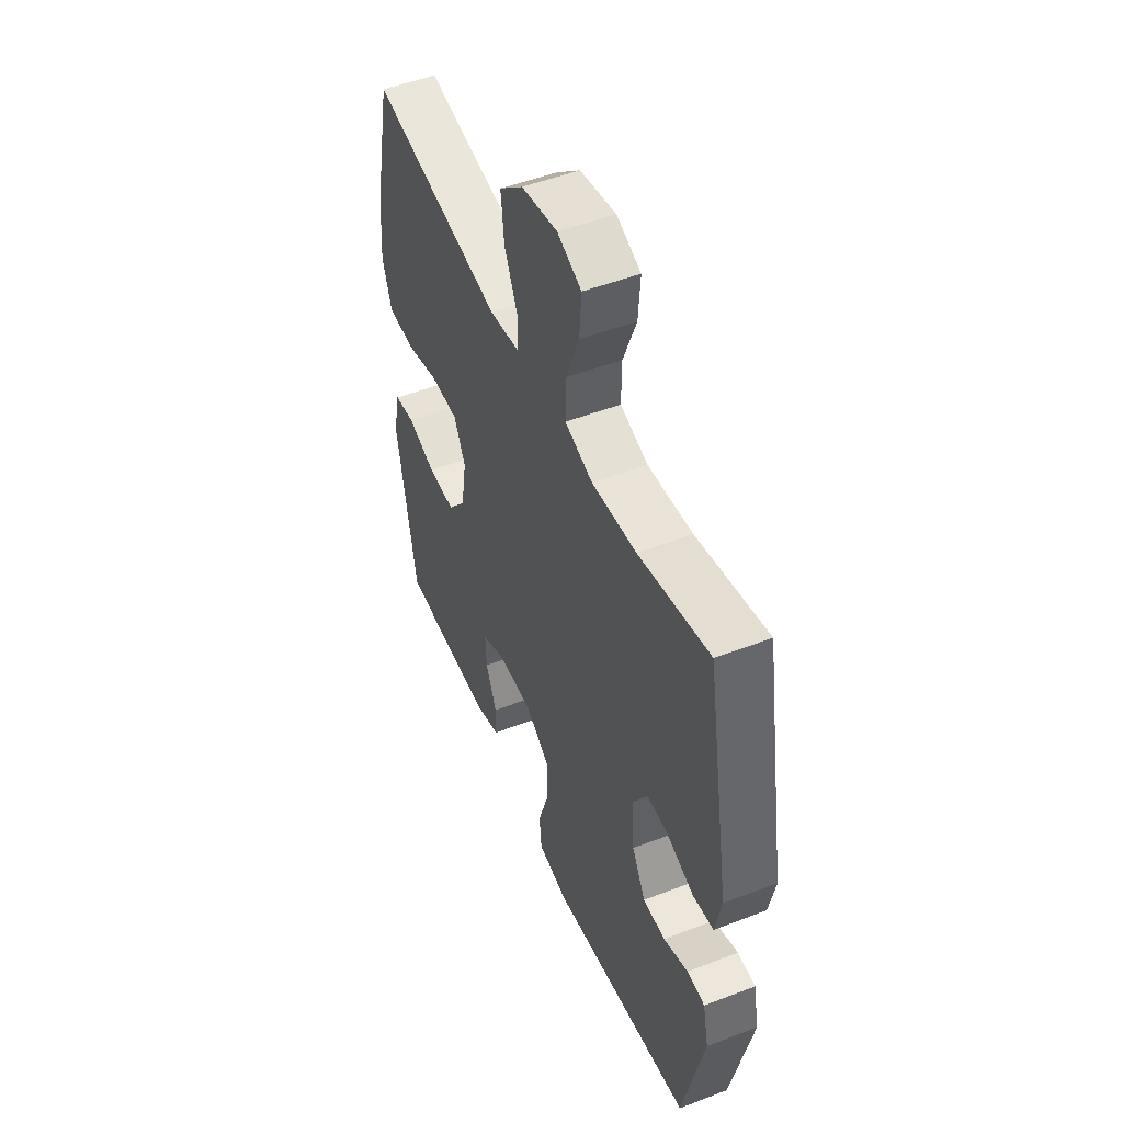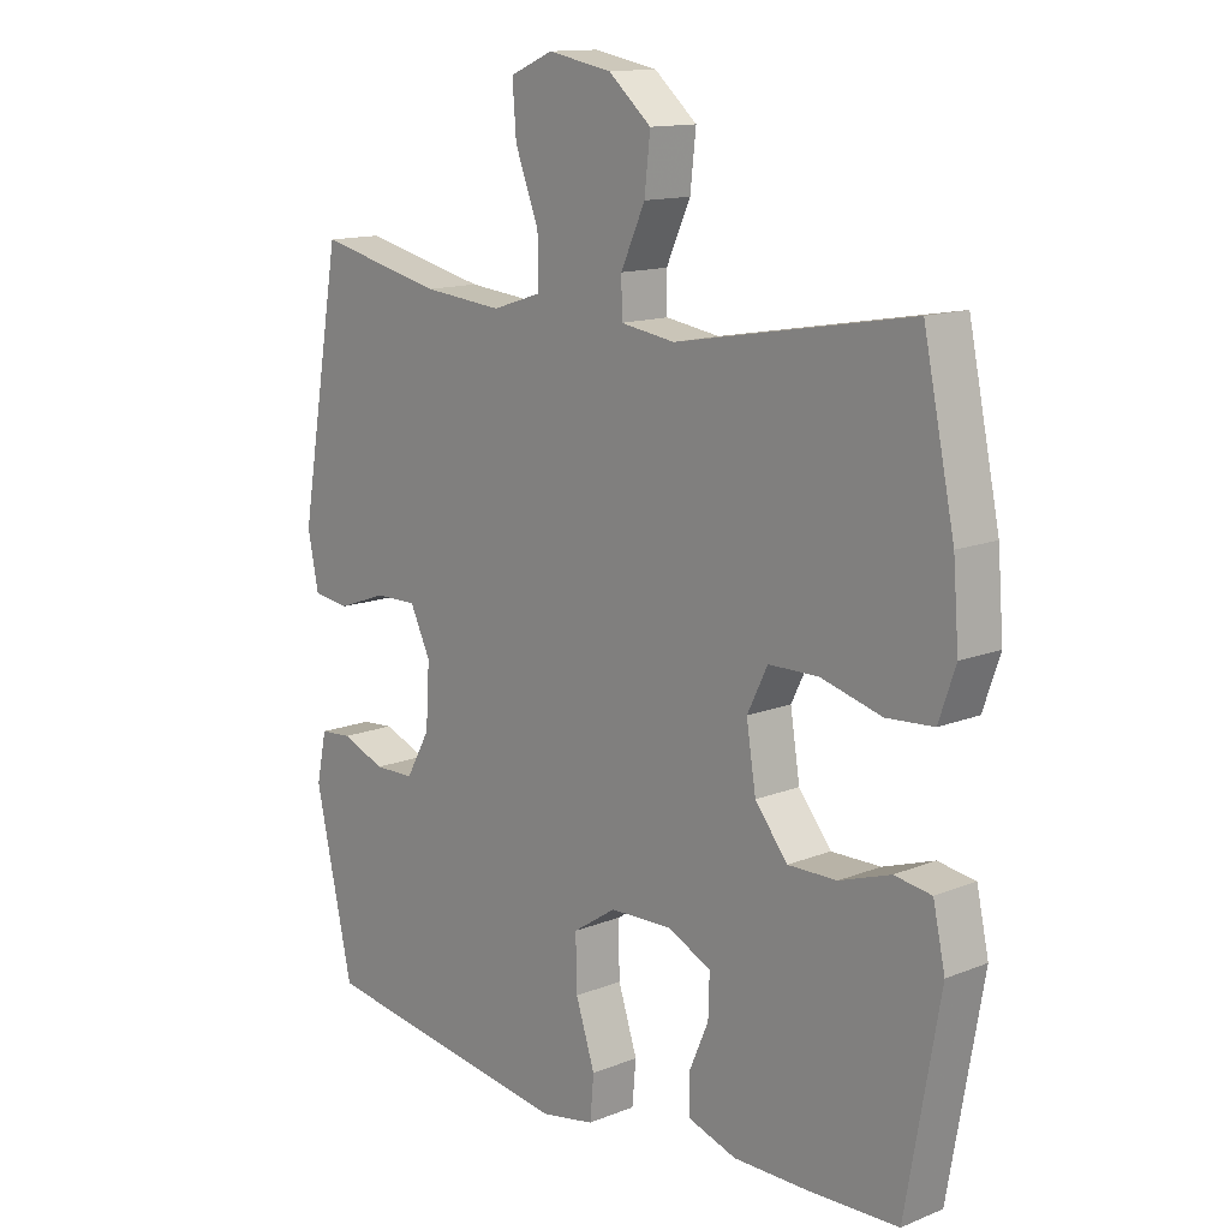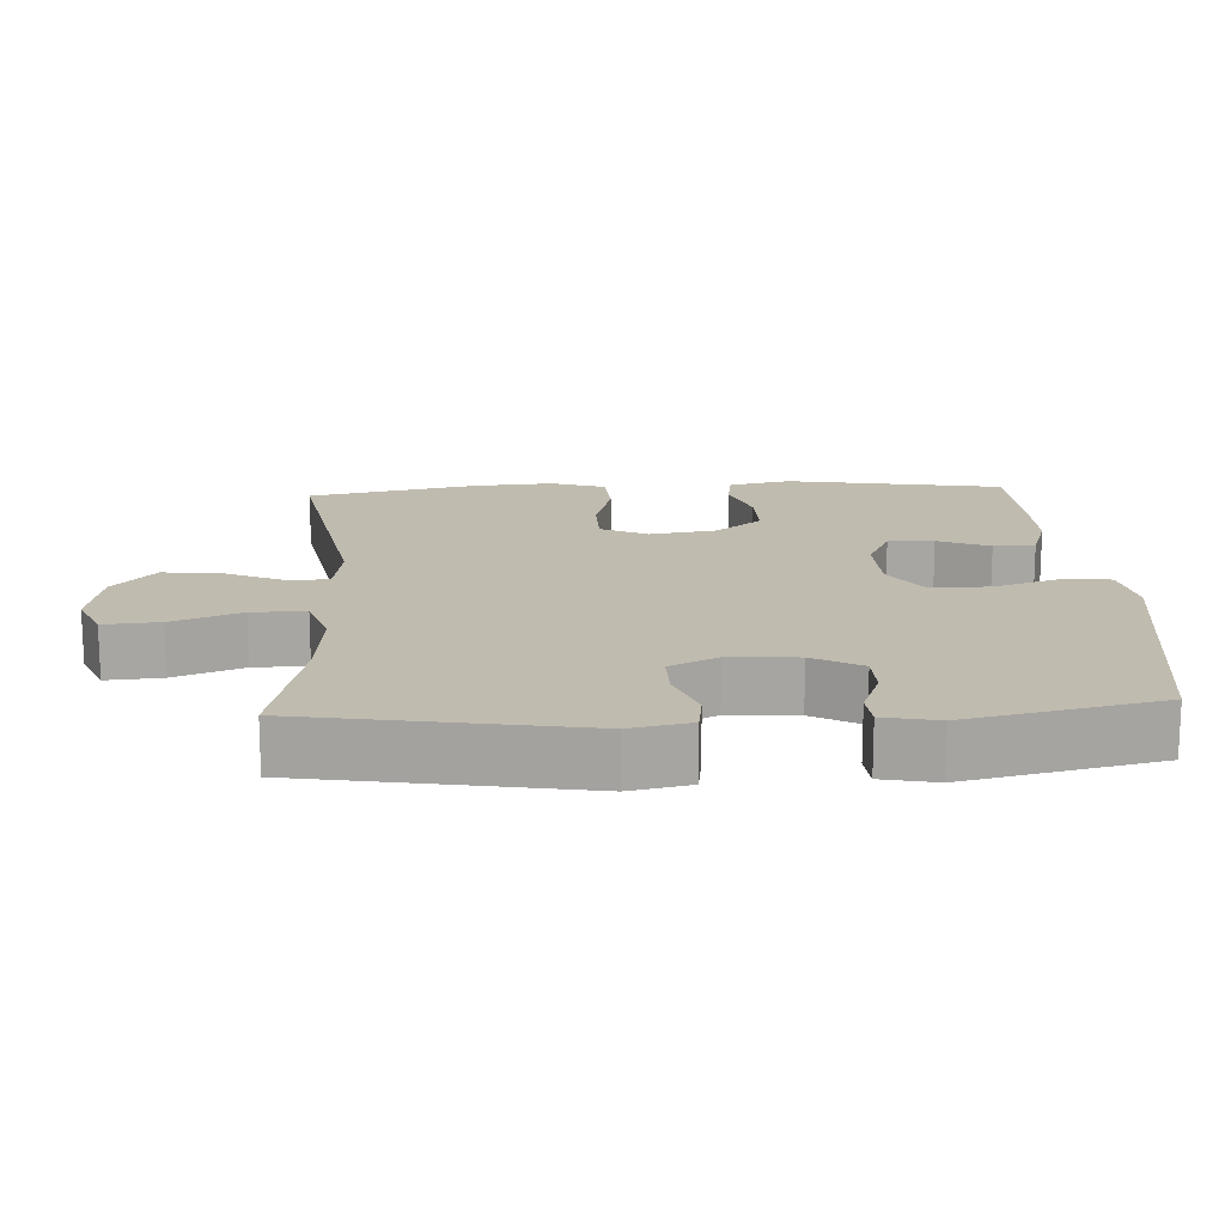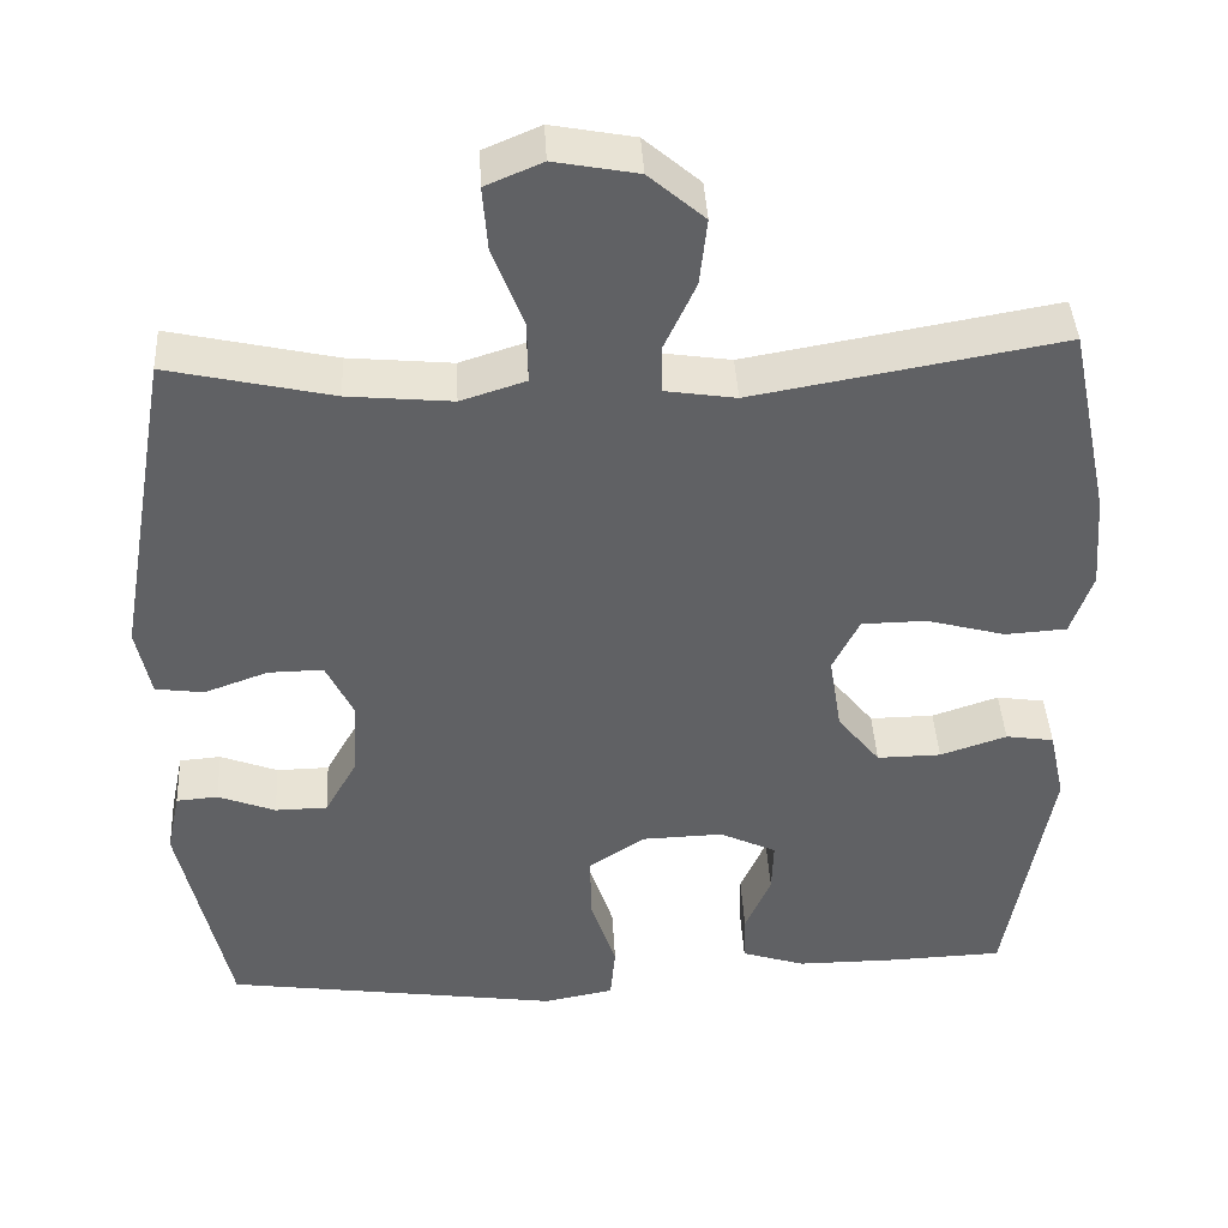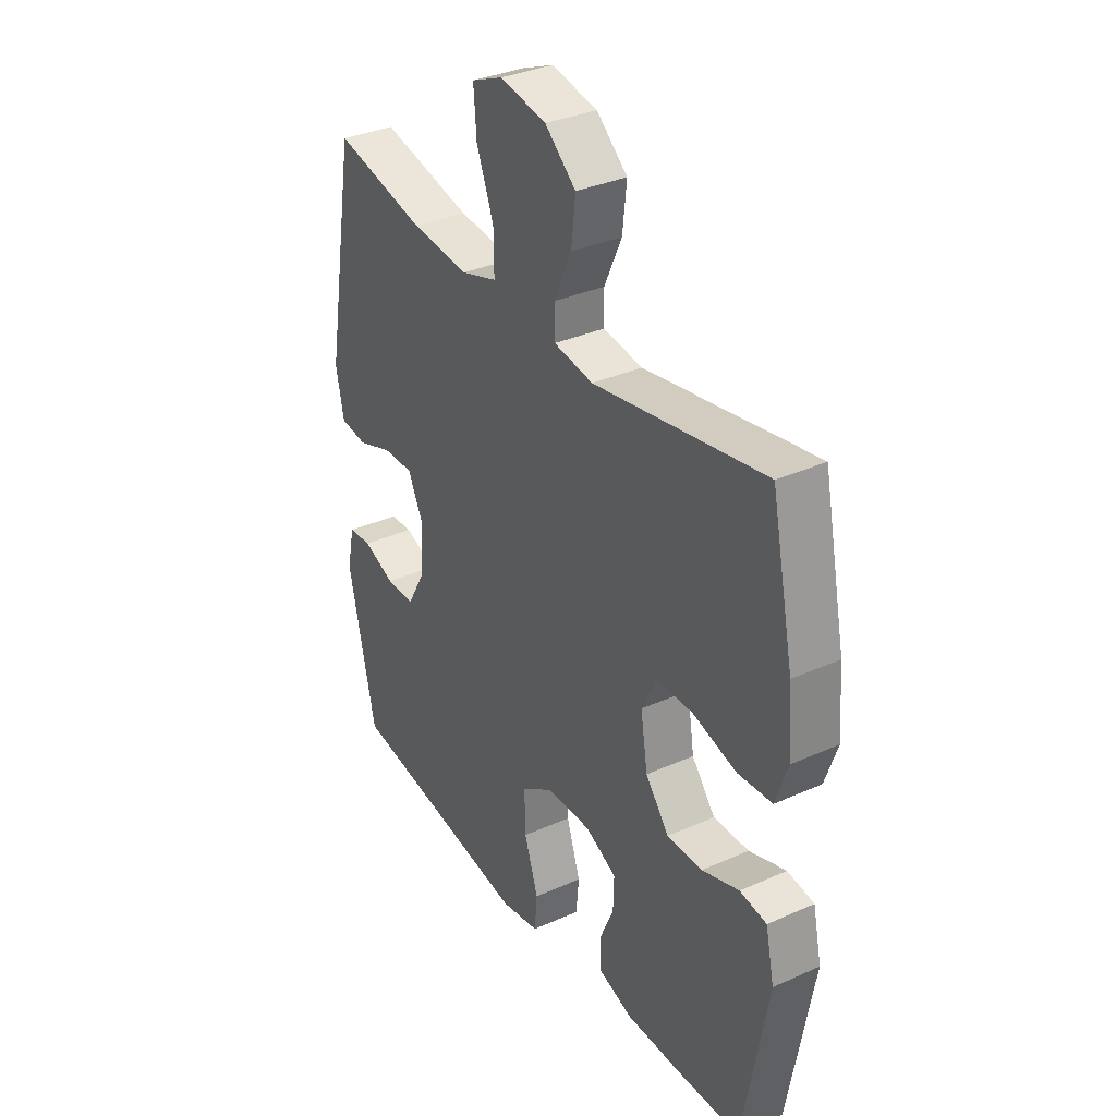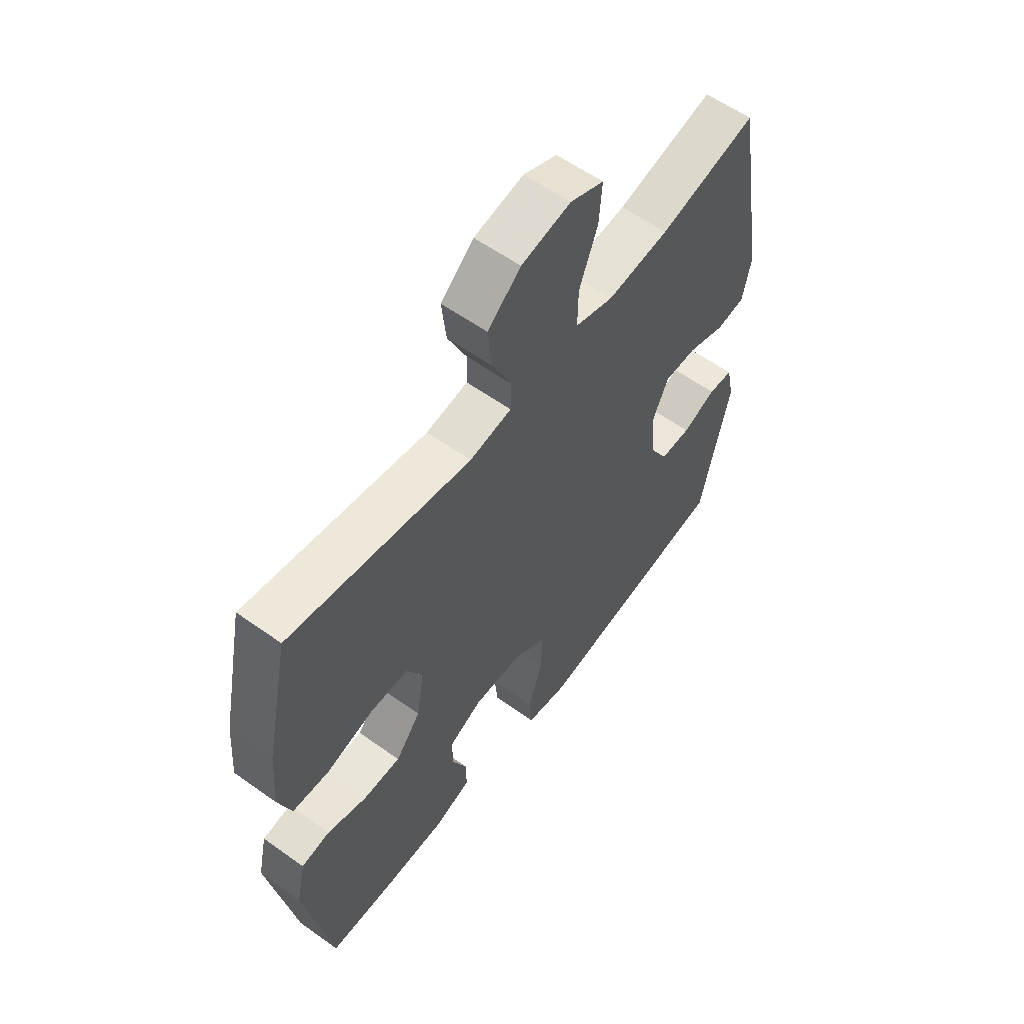
<metadata>
{"format":"obj","ext":"obj","renderer":"f3d","projection":"perspective","resolution":1024,"background":"white","views":[{"elev":50.3,"azim":67.1,"up":"+Z"},{"elev":13.5,"azim":-132.1,"up":"+Z"},{"elev":16.1,"azim":86.8,"up":"+Y"},{"elev":41.7,"azim":176.9,"up":"+Z"},{"elev":34.2,"azim":-121.2,"up":"+Z"},{"elev":58.8,"azim":-53.6,"up":"+Z"}]}
</metadata>
<code>
v -0.5 0.07 0.5
v -0.131 0.07 0.435
v -0.046 0.07 0.448
v -0.045 0.07 0.505
v -0.083 0.07 0.588
v -0.092 0.07 0.669
v -0.025 0.07 0.727
v 0.075 0.07 0.746
v 0.143 0.07 0.717
v 0.137 0.07 0.639
v 0.1 0.07 0.543
v 0.099 0.07 0.468
v 0.177 0.07 0.443
v 0.302 0.07 0.455
v 0.5 0.07 0.5
v 0.567 0.07 0.116
v 0.55 0.07 0.032
v 0.492 0.07 0.024
v 0.415 0.07 0.052
v 0.349 0.07 0.053
v 0.317 0.07 -0.014
v 0.323 0.07 -0.11
v 0.361 0.07 -0.178
v 0.424 0.07 -0.179
v 0.493 0.07 -0.152
v 0.543 0.07 -0.156
v 0.559 0.07 -0.232
v 0.5 0.07 -0.5
v 0.225 0.07 -0.54
v 0.096 0.07 -0.559
v 0.011 0.07 -0.543
v 0.005 0.07 -0.476
v 0.035 0.07 -0.384
v 0.037 0.07 -0.301
v -0.031 0.07 -0.256
v -0.129 0.07 -0.253
v -0.197 0.07 -0.286
v -0.195 0.07 -0.35
v -0.164 0.07 -0.422
v -0.165 0.07 -0.48
v -0.241 0.07 -0.505
v -0.36 0.07 -0.505
v -0.5 0.07 -0.5
v -0.553 0.07 -0.196
v -0.534 0.07 -0.109
v -0.476 0.07 -0.1
v -0.396 0.07 -0.127
v -0.319 0.07 -0.128
v -0.268 0.07 -0.064
v -0.253 0.07 0.03
v -0.285 0.07 0.095
v -0.363 0.07 0.096
v -0.458 0.07 0.07
v -0.532 0.07 0.075
v -0.558 0.07 0.151
v -0.549 0.07 0.266
v -0.5 0 0.5
v -0.131 0 0.435
v -0.046 0 0.448
v -0.045 0 0.505
v -0.083 0 0.588
v -0.092 0 0.669
v -0.025 0 0.727
v 0.075 0 0.746
v 0.143 0 0.717
v 0.137 0 0.639
v 0.1 0 0.543
v 0.099 0 0.468
v 0.177 0 0.443
v 0.302 0 0.455
v 0.5 0 0.5
v 0.567 0 0.116
v 0.55 0 0.032
v 0.492 0 0.024
v 0.415 0 0.052
v 0.349 0 0.053
v 0.317 0 -0.014
v 0.323 0 -0.11
v 0.361 0 -0.178
v 0.424 0 -0.179
v 0.493 0 -0.152
v 0.543 0 -0.156
v 0.559 0 -0.232
v 0.5 0 -0.5
v 0.225 0 -0.54
v 0.096 0 -0.559
v 0.011 0 -0.543
v 0.005 0 -0.476
v 0.035 0 -0.384
v 0.037 0 -0.301
v -0.031 0 -0.256
v -0.129 0 -0.253
v -0.197 0 -0.286
v -0.195 0 -0.35
v -0.164 0 -0.422
v -0.165 0 -0.48
v -0.241 0 -0.505
v -0.36 0 -0.505
v -0.5 0 -0.5
v -0.553 0 -0.196
v -0.534 0 -0.109
v -0.476 0 -0.1
v -0.396 0 -0.127
v -0.319 0 -0.128
v -0.268 0 -0.064
v -0.253 0 0.03
v -0.285 0 0.095
v -0.363 0 0.096
v -0.458 0 0.07
v -0.532 0 0.075
v -0.558 0 0.151
v -0.549 0 0.266
f 56 1 2
f 55 56 2
f 54 55 2
f 53 54 2
f 52 53 2
f 51 52 2 3
f 50 51 3
f 49 50 3
f 45 46 47
f 44 45 47
f 43 44 47
f 42 43 47
f 41 42 47
f 40 41 47
f 39 40 47
f 38 39 47
f 37 38 47 48
f 36 37 48 49
f 31 32 33
f 30 31 33
f 29 30 33
f 28 29 33
f 27 28 33
f 26 27 33
f 25 26 33
f 24 25 33
f 23 24 33 34
f 22 23 34 35
f 17 18 19
f 16 17 19
f 15 16 19
f 14 15 19
f 13 14 19 20
f 12 13 20 21
f 9 10 11
f 8 9 11
f 7 8 11
f 6 7 11
f 5 6 11
f 4 5 11
f 3 4 11 12
f 35 36 49
f 22 35 49
f 21 22 49
f 12 21 49
f 3 12 49
f 58 57 112
f 58 112 111
f 58 111 110
f 58 110 109
f 58 109 108
f 59 58 108 107
f 59 107 106
f 59 106 105
f 103 102 101
f 103 101 100
f 103 100 99
f 103 99 98
f 103 98 97
f 103 97 96
f 103 96 95
f 103 95 94
f 104 103 94 93
f 105 104 93 92
f 89 88 87
f 89 87 86
f 89 86 85
f 89 85 84
f 89 84 83
f 89 83 82
f 89 82 81
f 89 81 80
f 90 89 80 79
f 91 90 79 78
f 75 74 73
f 75 73 72
f 75 72 71
f 75 71 70
f 76 75 70 69
f 77 76 69 68
f 67 66 65
f 67 65 64
f 67 64 63
f 67 63 62
f 67 62 61
f 67 61 60
f 68 67 60 59
f 105 92 91
f 105 91 78
f 105 78 77
f 105 77 68
f 105 68 59
f 1 57 58 2
f 2 58 59 3
f 3 59 60 4
f 4 60 61 5
f 5 61 62 6
f 6 62 63 7
f 7 63 64 8
f 8 64 65 9
f 9 65 66 10
f 10 66 67 11
f 11 67 68 12
f 12 68 69 13
f 13 69 70 14
f 14 70 71 15
f 15 71 72 16
f 16 72 73 17
f 17 73 74 18
f 18 74 75 19
f 19 75 76 20
f 20 76 77 21
f 21 77 78 22
f 22 78 79 23
f 23 79 80 24
f 24 80 81 25
f 25 81 82 26
f 26 82 83 27
f 27 83 84 28
f 28 84 85 29
f 29 85 86 30
f 30 86 87 31
f 31 87 88 32
f 32 88 89 33
f 33 89 90 34
f 34 90 91 35
f 35 91 92 36
f 36 92 93 37
f 37 93 94 38
f 38 94 95 39
f 39 95 96 40
f 40 96 97 41
f 41 97 98 42
f 42 98 99 43
f 43 99 100 44
f 44 100 101 45
f 45 101 102 46
f 46 102 103 47
f 47 103 104 48
f 48 104 105 49
f 49 105 106 50
f 50 106 107 51
f 51 107 108 52
f 52 108 109 53
f 53 109 110 54
f 54 110 111 55
f 55 111 112 56
f 56 112 57 1

</code>
